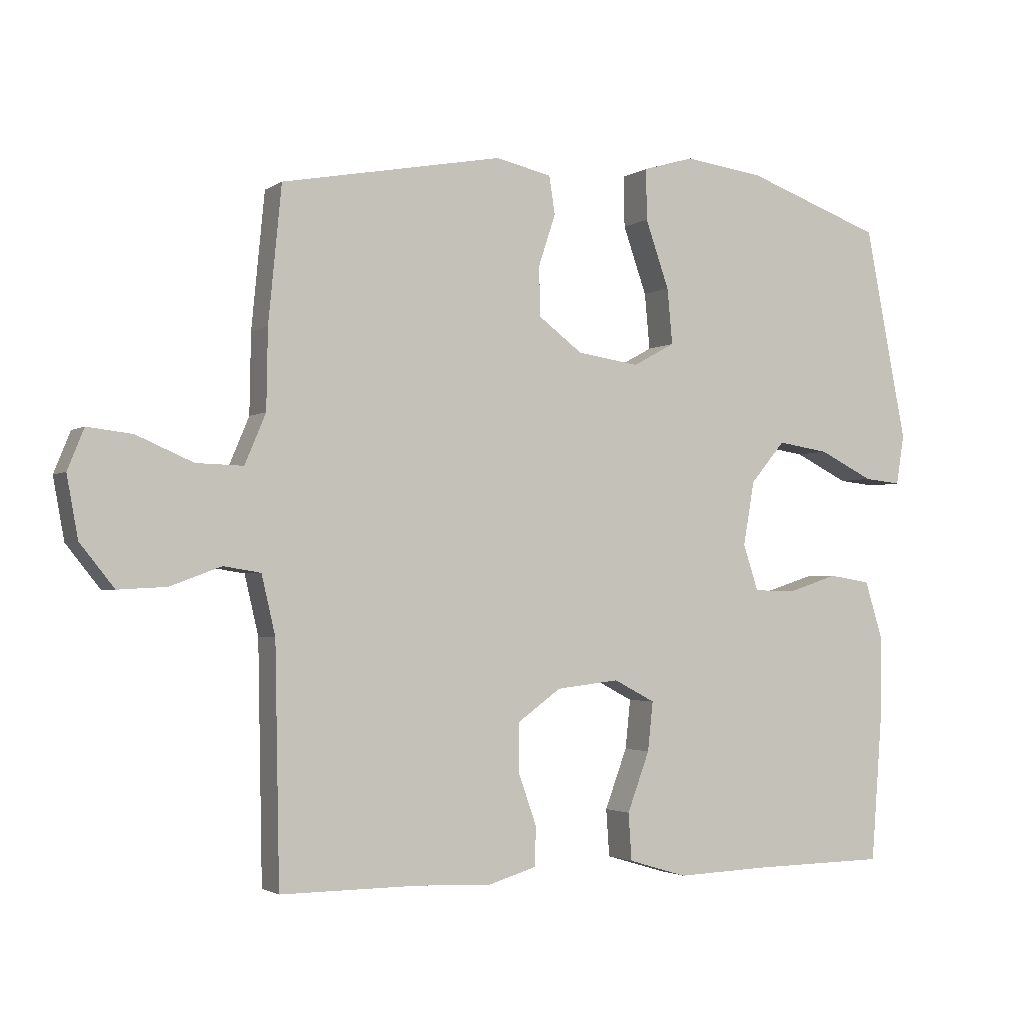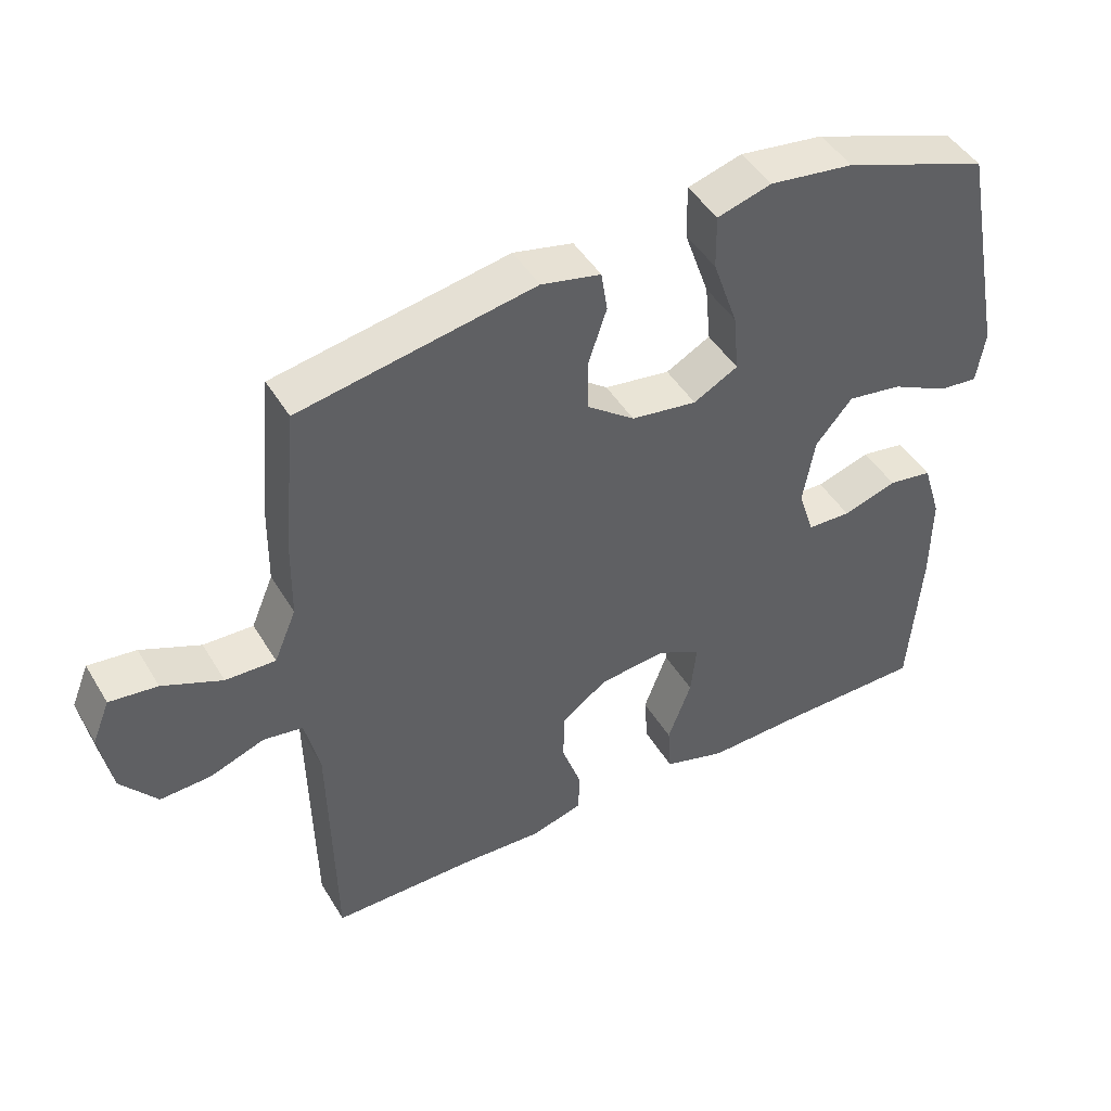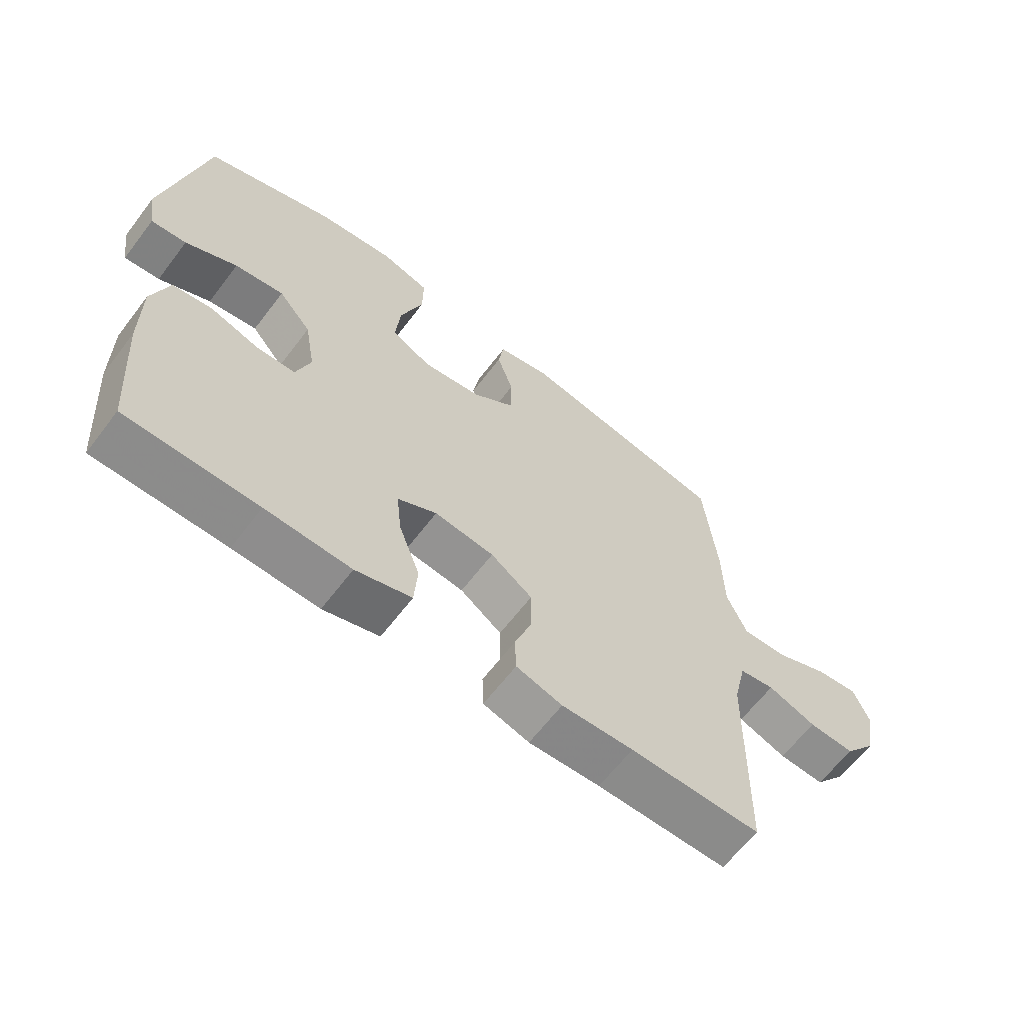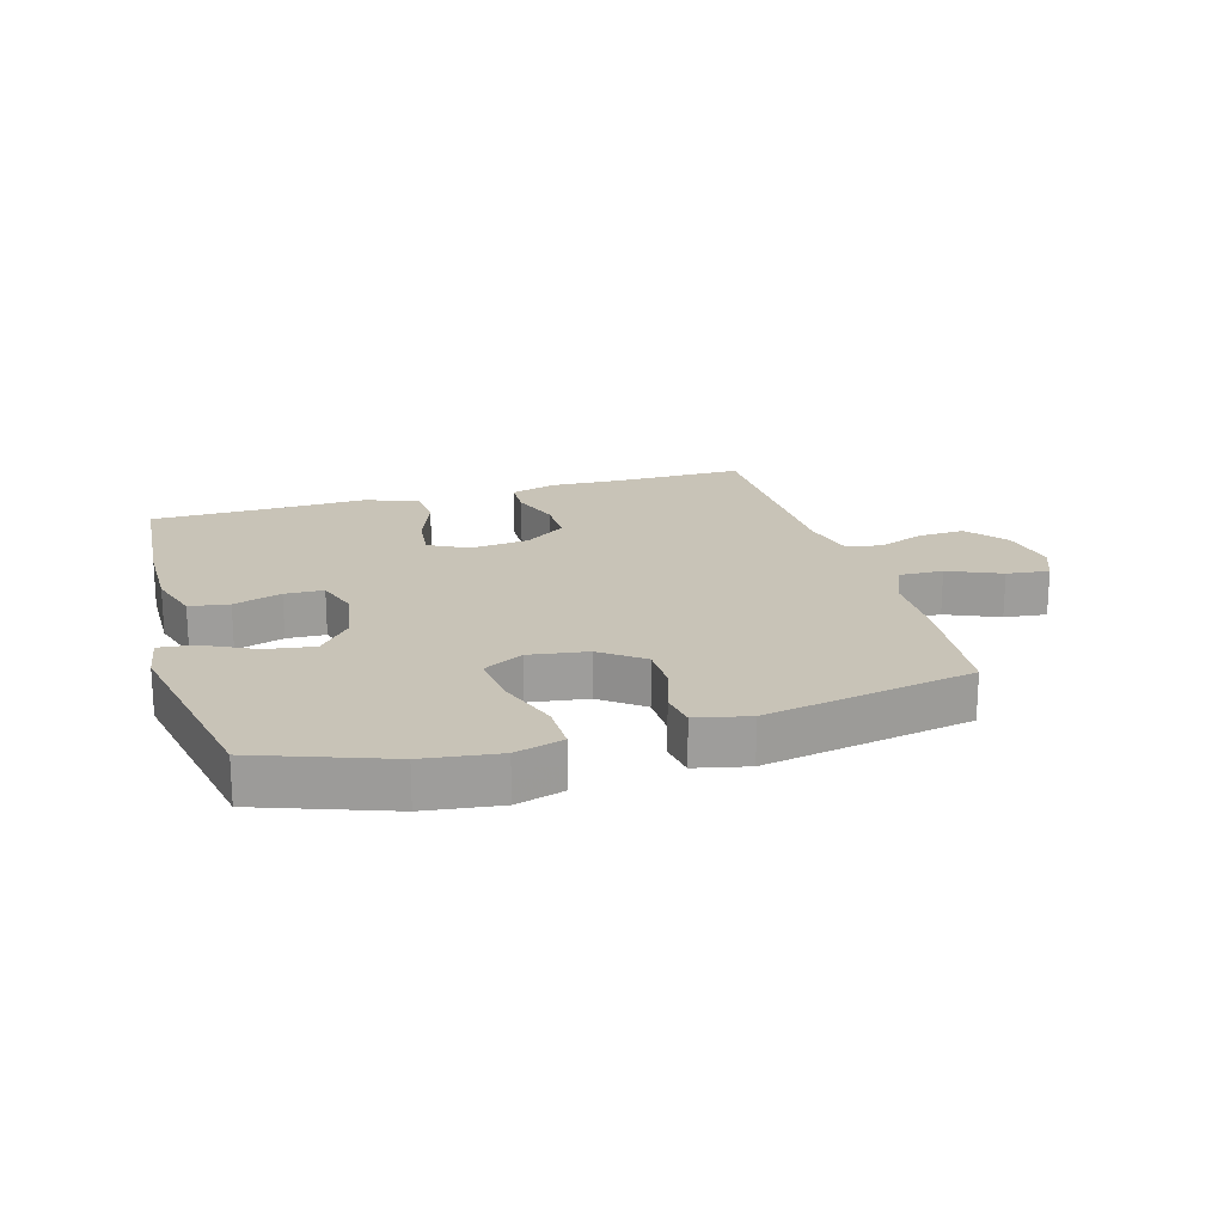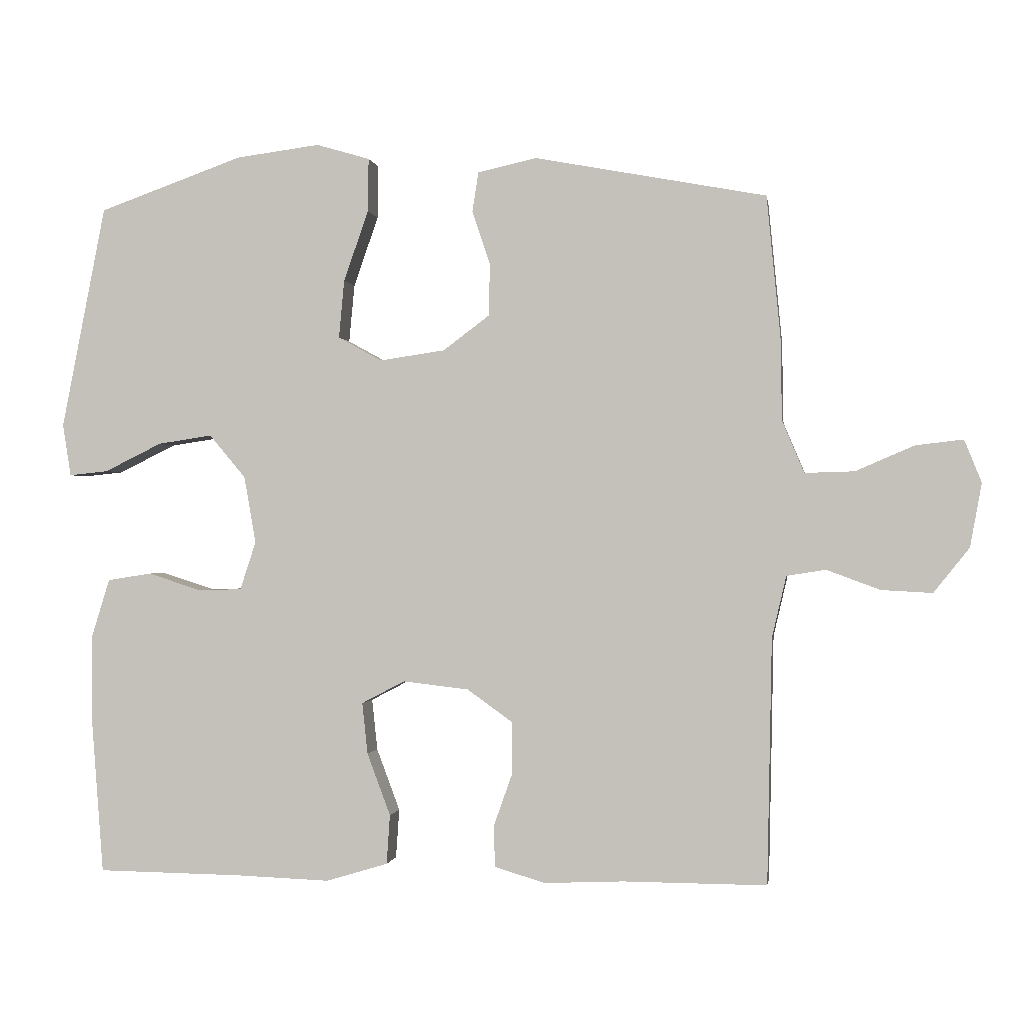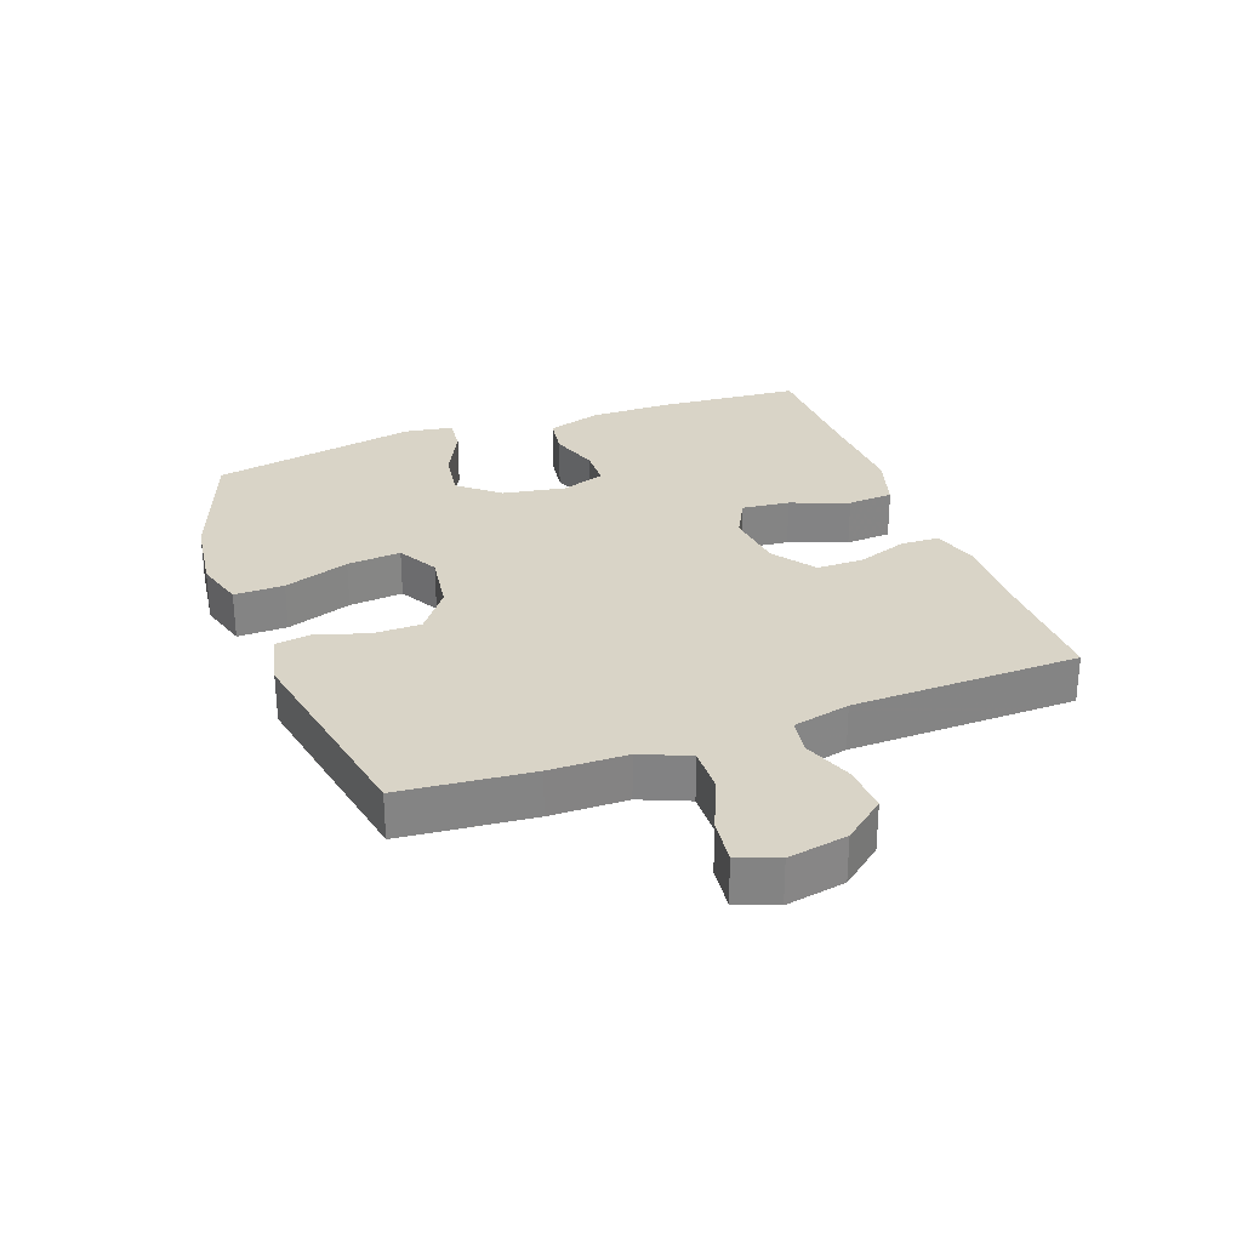
<metadata>
{"format":"obj","ext":"obj","renderer":"f3d","projection":"perspective","resolution":1024,"background":"white","views":[{"elev":-2.3,"azim":153.8,"up":"+Z"},{"elev":45.8,"azim":150.6,"up":"+Z"},{"elev":-63.6,"azim":-37.3,"up":"+Z"},{"elev":19.8,"azim":-16.2,"up":"+Y"},{"elev":-0.6,"azim":8.6,"up":"+Z"},{"elev":28.8,"azim":69.8,"up":"+Y"}]}
</metadata>
<code>
v -0.5 0.07 -0.5
v -0.517 0.07 -0.278
v -0.518 0.07 -0.148
v -0.491 0.07 -0.061
v -0.427 0.07 -0.051
v -0.349 0.07 -0.076
v -0.286 0.07 -0.074
v -0.263 0.07 -0.004
v -0.28 0.07 0.094
v -0.333 0.07 0.157
v -0.412 0.07 0.145
v -0.495 0.07 0.104
v -0.552 0.07 0.098
v -0.564 0.07 0.174
v -0.5 0.07 0.5
v -0.29 0.07 0.575
v -0.168 0.07 0.591
v -0.09 0.07 0.568
v -0.091 0.07 0.49
v -0.127 0.07 0.387
v -0.135 0.07 0.302
v -0.071 0.07 0.267
v 0.024 0.07 0.281
v 0.092 0.07 0.332
v 0.093 0.07 0.408
v 0.067 0.07 0.486
v 0.076 0.07 0.544
v 0.162 0.07 0.563
v 0.5 0.07 0.5
v 0.52 0.07 0.294
v 0.522 0.07 0.173
v 0.554 0.07 0.097
v 0.626 0.07 0.099
v 0.712 0.07 0.136
v 0.781 0.07 0.144
v 0.806 0.07 0.082
v 0.789 0.07 -0.011
v 0.737 0.07 -0.076
v 0.663 0.07 -0.072
v 0.585 0.07 -0.043
v 0.528 0.07 -0.052
v 0.507 0.07 -0.142
v 0.5 0.07 -0.5
v 0.29 0.07 -0.499
v 0.175 0.07 -0.504
v 0.101 0.07 -0.482
v 0.099 0.07 -0.422
v 0.127 0.07 -0.343
v 0.127 0.07 -0.269
v 0.06 0.07 -0.221
v -0.036 0.07 -0.21
v -0.099 0.07 -0.243
v -0.091 0.07 -0.318
v -0.057 0.07 -0.409
v -0.062 0.07 -0.481
v -0.152 0.07 -0.508
v -0.289 0.07 -0.503
v -0.5 0 -0.5
v -0.517 0 -0.278
v -0.518 0 -0.148
v -0.491 0 -0.061
v -0.427 0 -0.051
v -0.349 0 -0.076
v -0.286 0 -0.074
v -0.263 0 -0.004
v -0.28 0 0.094
v -0.333 0 0.157
v -0.412 0 0.145
v -0.495 0 0.104
v -0.552 0 0.098
v -0.564 0 0.174
v -0.5 0 0.5
v -0.29 0 0.575
v -0.168 0 0.591
v -0.09 0 0.568
v -0.091 0 0.49
v -0.127 0 0.387
v -0.135 0 0.302
v -0.071 0 0.267
v 0.024 0 0.281
v 0.092 0 0.332
v 0.093 0 0.408
v 0.067 0 0.486
v 0.076 0 0.544
v 0.162 0 0.563
v 0.5 0 0.5
v 0.52 0 0.294
v 0.522 0 0.173
v 0.554 0 0.097
v 0.626 0 0.099
v 0.712 0 0.136
v 0.781 0 0.144
v 0.806 0 0.082
v 0.789 0 -0.011
v 0.737 0 -0.076
v 0.663 0 -0.072
v 0.585 0 -0.043
v 0.528 0 -0.052
v 0.507 0 -0.142
v 0.5 0 -0.5
v 0.29 0 -0.499
v 0.175 0 -0.504
v 0.101 0 -0.482
v 0.099 0 -0.422
v 0.127 0 -0.343
v 0.127 0 -0.269
v 0.06 0 -0.221
v -0.036 0 -0.21
v -0.099 0 -0.243
v -0.091 0 -0.318
v -0.057 0 -0.409
v -0.062 0 -0.481
v -0.152 0 -0.508
v -0.289 0 -0.503
f 55 56 57
f 54 55 57
f 53 54 57
f 4 5 6
f 3 4 6
f 2 3 6
f 1 2 6
f 57 1 6
f 53 57 6
f 52 53 6
f 51 52 6 7
f 50 51 7 8
f 46 47 48
f 45 46 48
f 44 45 48
f 44 48 49
f 43 44 49
f 42 43 49
f 41 42 49 50
f 38 39 40
f 37 38 40
f 36 37 40
f 35 36 40
f 34 35 40
f 33 34 40
f 32 33 40 41
f 50 8 9
f 41 50 9
f 32 41 9
f 31 32 9
f 29 30 31
f 28 29 31
f 27 28 31
f 26 27 31
f 25 26 31
f 18 19 20
f 17 18 20
f 16 17 20
f 15 16 20
f 14 15 20
f 13 14 20
f 12 13 20
f 11 12 20
f 10 11 20 21
f 9 10 21 22
f 24 25 31
f 23 24 31
f 9 22 23 31
f 114 113 112
f 114 112 111
f 114 111 110
f 63 62 61
f 63 61 60
f 63 60 59
f 63 59 58
f 63 58 114
f 63 114 110
f 63 110 109
f 64 63 109 108
f 65 64 108 107
f 105 104 103
f 105 103 102
f 105 102 101
f 106 105 101
f 106 101 100
f 106 100 99
f 107 106 99 98
f 97 96 95
f 97 95 94
f 97 94 93
f 97 93 92
f 97 92 91
f 97 91 90
f 98 97 90 89
f 66 65 107
f 66 107 98
f 66 98 89
f 66 89 88
f 88 87 86
f 88 86 85
f 88 85 84
f 88 84 83
f 88 83 82
f 77 76 75
f 77 75 74
f 77 74 73
f 77 73 72
f 77 72 71
f 77 71 70
f 77 70 69
f 77 69 68
f 78 77 68 67
f 79 78 67 66
f 88 82 81
f 88 81 80
f 88 80 79 66
f 1 58 59 2
f 2 59 60 3
f 3 60 61 4
f 4 61 62 5
f 5 62 63 6
f 6 63 64 7
f 7 64 65 8
f 8 65 66 9
f 9 66 67 10
f 10 67 68 11
f 11 68 69 12
f 12 69 70 13
f 13 70 71 14
f 14 71 72 15
f 15 72 73 16
f 16 73 74 17
f 17 74 75 18
f 18 75 76 19
f 19 76 77 20
f 20 77 78 21
f 21 78 79 22
f 22 79 80 23
f 23 80 81 24
f 24 81 82 25
f 25 82 83 26
f 26 83 84 27
f 27 84 85 28
f 28 85 86 29
f 29 86 87 30
f 30 87 88 31
f 31 88 89 32
f 32 89 90 33
f 33 90 91 34
f 34 91 92 35
f 35 92 93 36
f 36 93 94 37
f 37 94 95 38
f 38 95 96 39
f 39 96 97 40
f 40 97 98 41
f 41 98 99 42
f 42 99 100 43
f 43 100 101 44
f 44 101 102 45
f 45 102 103 46
f 46 103 104 47
f 47 104 105 48
f 48 105 106 49
f 49 106 107 50
f 50 107 108 51
f 51 108 109 52
f 52 109 110 53
f 53 110 111 54
f 54 111 112 55
f 55 112 113 56
f 56 113 114 57
f 57 114 58 1

</code>
